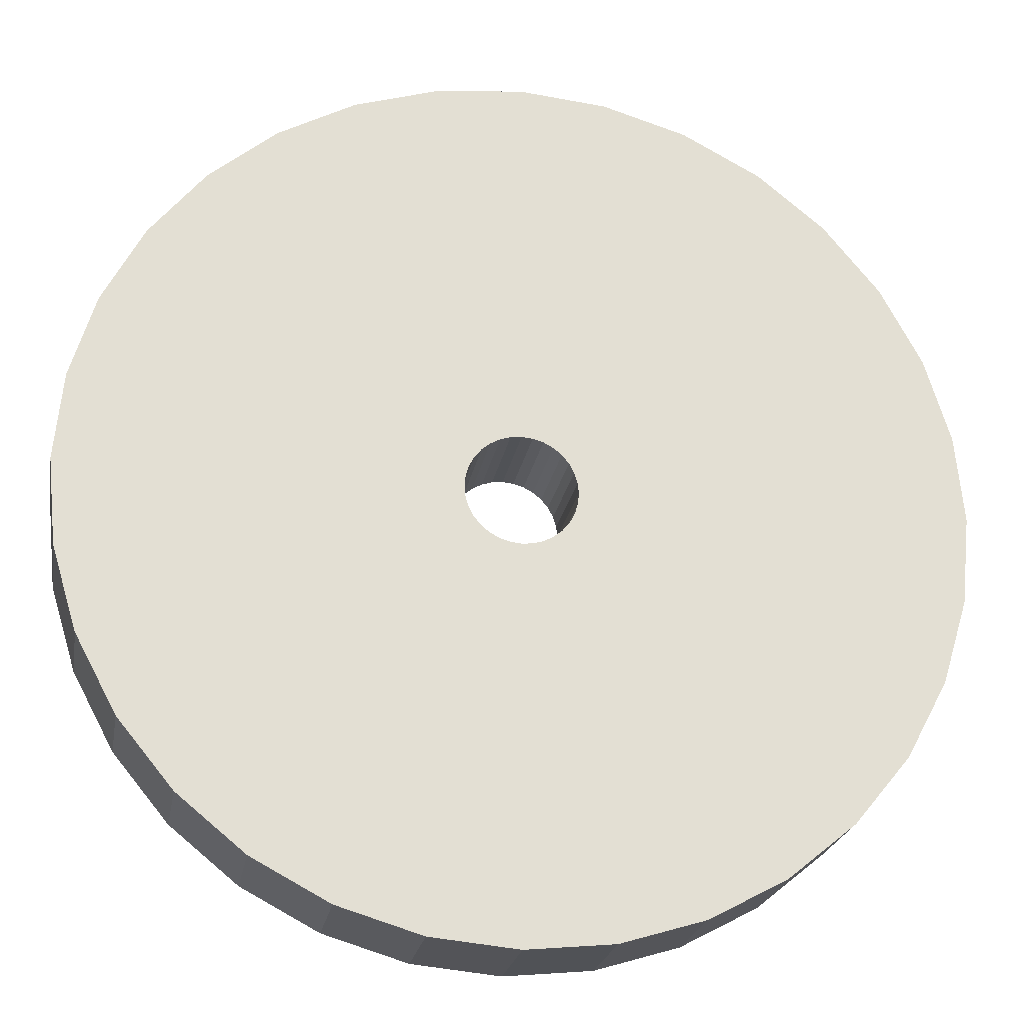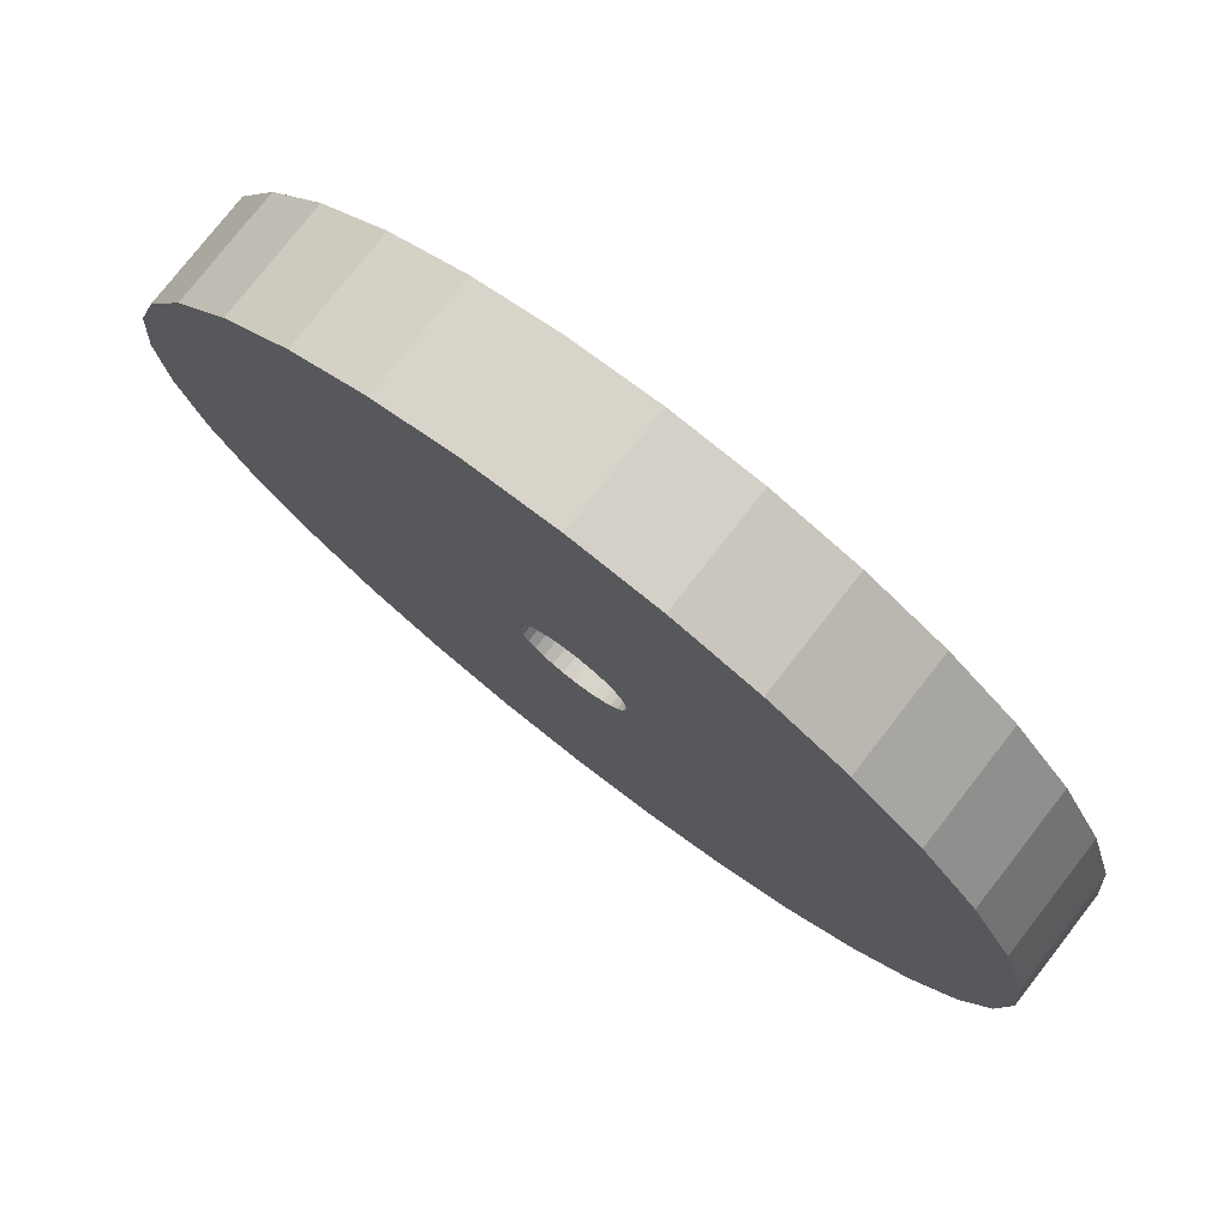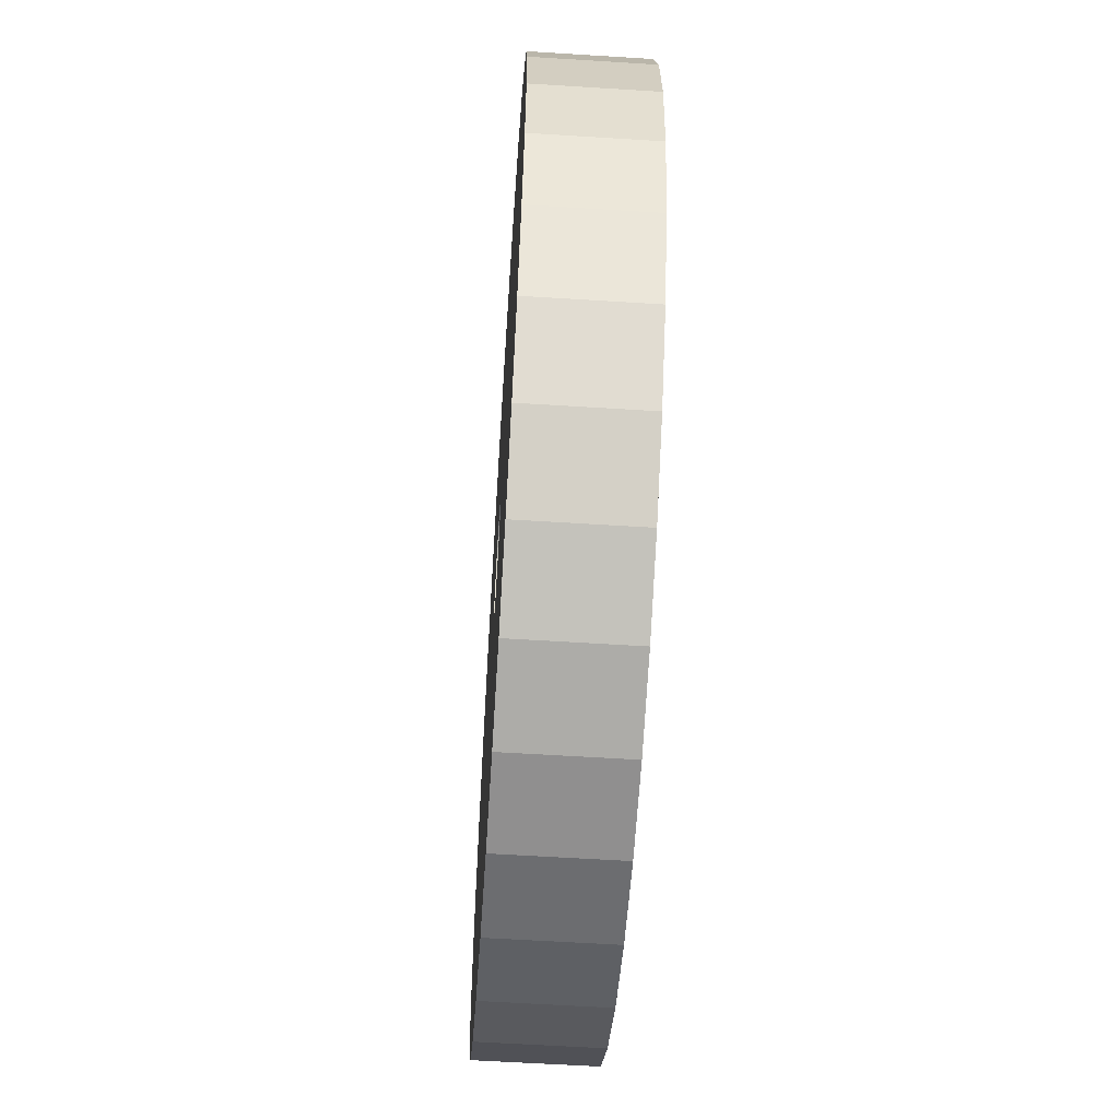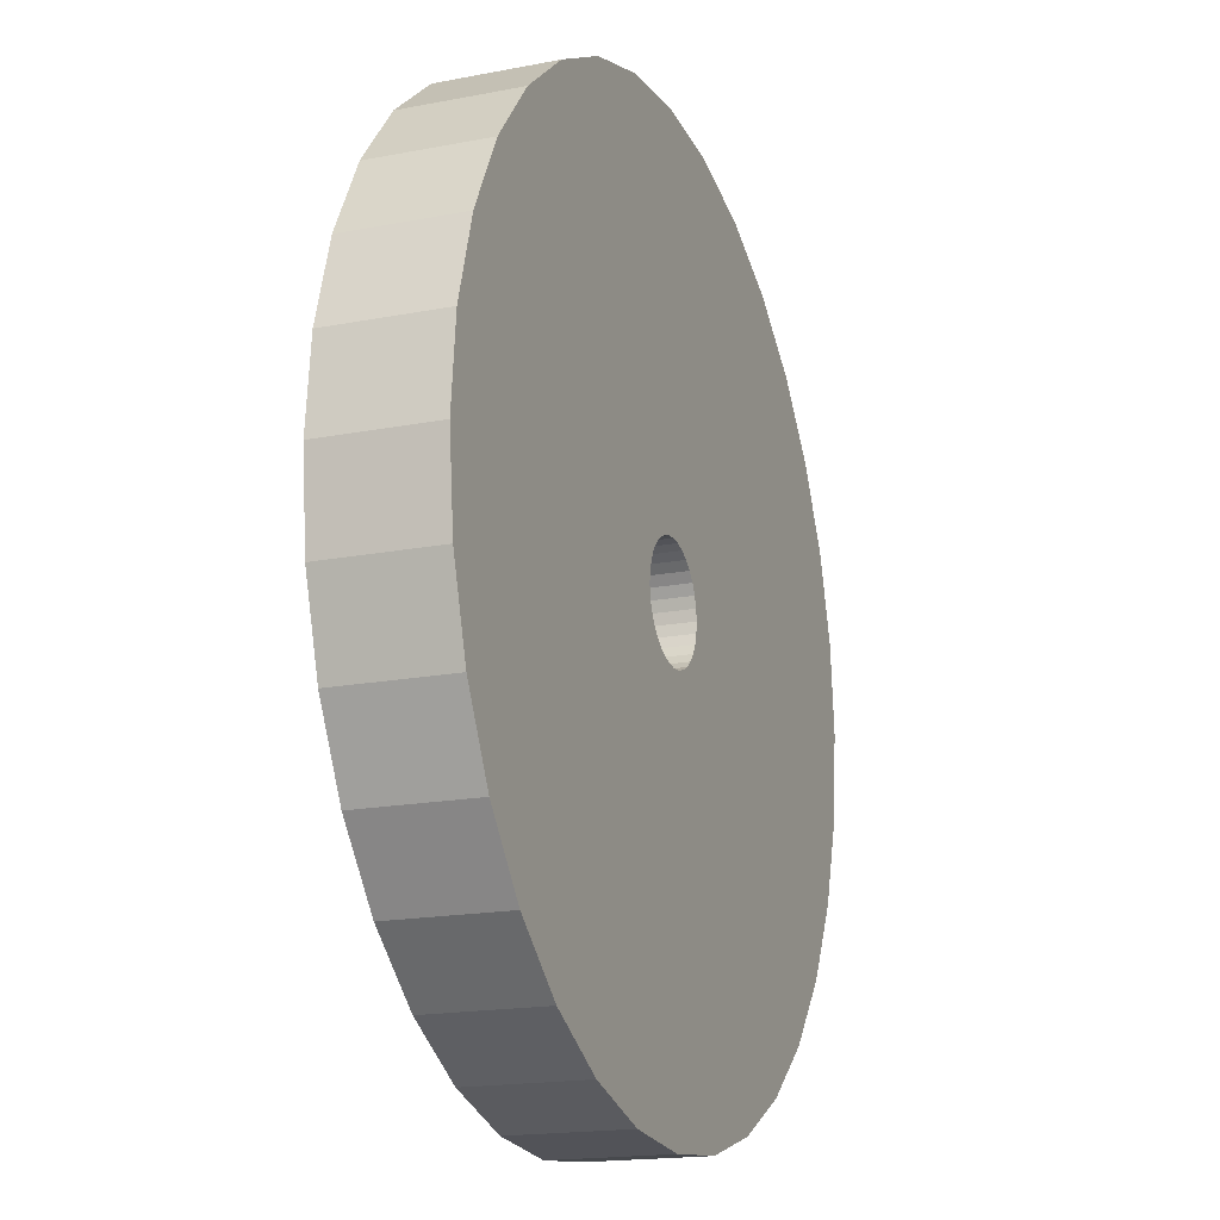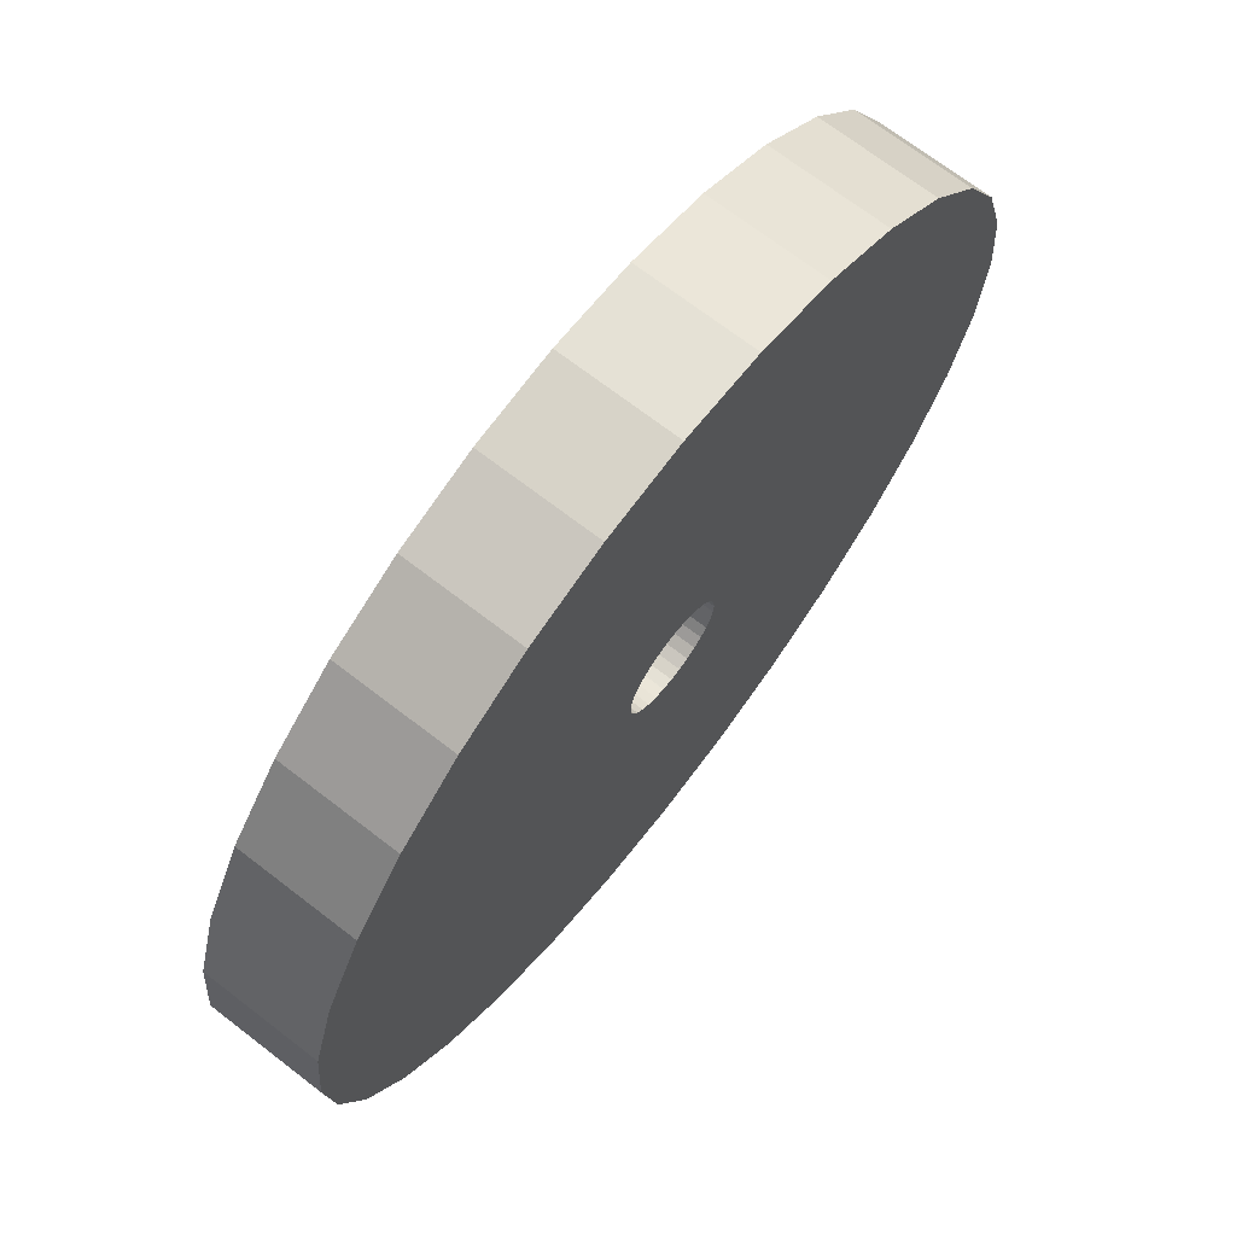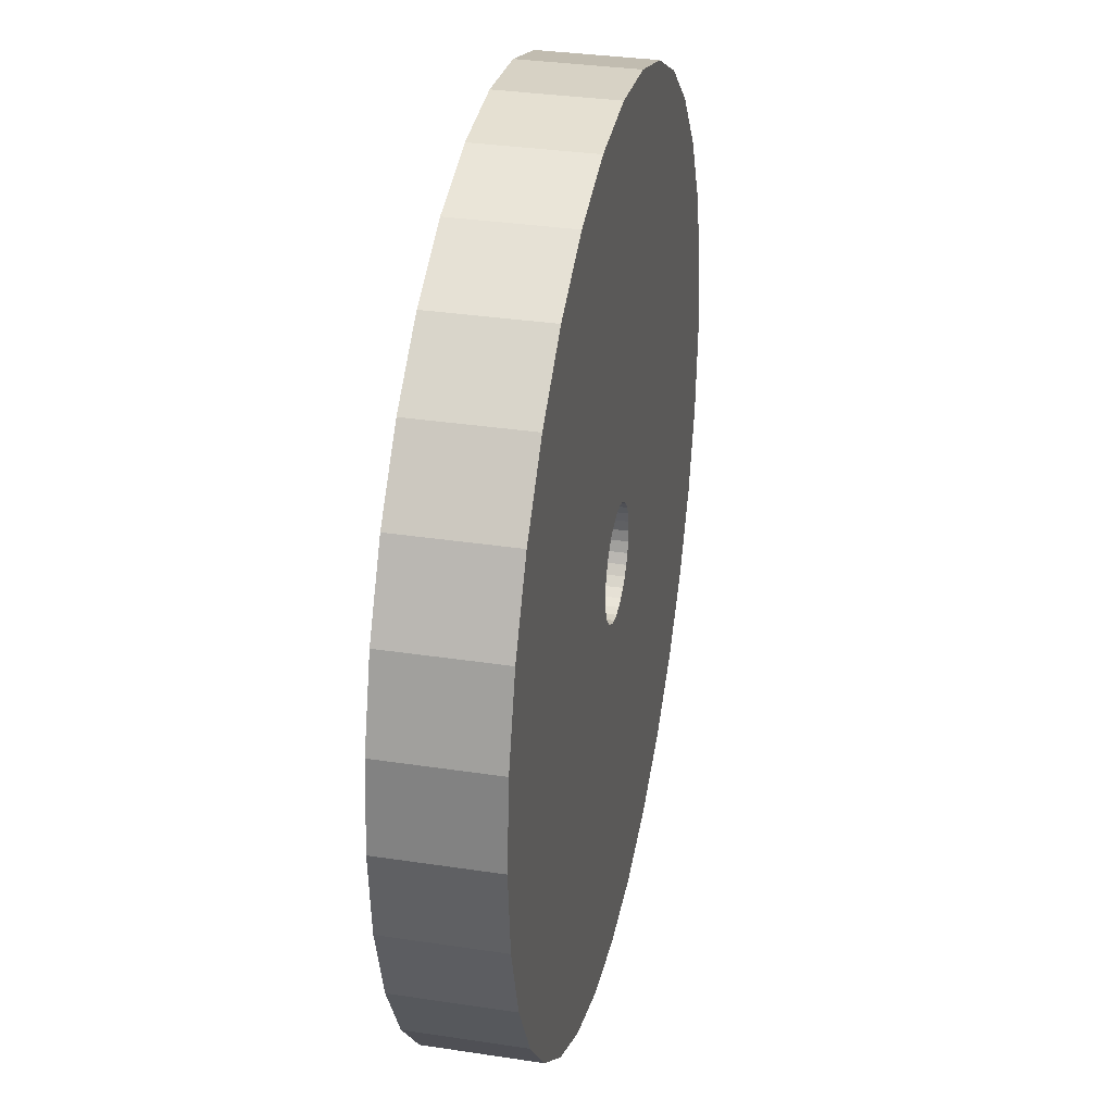
<metadata>
{"format":"obj","ext":"obj","renderer":"f3d","projection":"perspective","resolution":1024,"background":"white","views":[{"elev":-22.8,"azim":-9.8,"up":"+Z"},{"elev":77.4,"azim":37.9,"up":"+Z"},{"elev":-59.7,"azim":86.3,"up":"+Z"},{"elev":-17.4,"azim":111.2,"up":"+Z"},{"elev":70.3,"azim":-52.4,"up":"+Z"},{"elev":32.8,"azim":-78.1,"up":"+Z"}]}
</metadata>
<code>
v 0.08 0 0
v 0.07846 0 -0.01561
v 0.07391 0 -0.03061
v 0.06652 0 -0.04444
v 0.05657 0 -0.05657
v 0.04444 0 -0.06652
v 0.03061 0 -0.07391
v 0.01561 0 -0.07846
v 0 0 -0.08
v -0.01561 0 -0.07846
v -0.03061 0 -0.07391
v -0.04444 0 -0.06652
v -0.05657 0 -0.05657
v -0.06652 0 -0.04444
v -0.07391 0 -0.03061
v -0.07846 0 -0.01561
v -0.08 0 0
v -0.07846 0 0.01561
v -0.07391 0 0.03061
v -0.06652 0 0.04444
v -0.05657 0 0.05657
v -0.04444 0 0.06652
v -0.03061 0 0.07391
v -0.01561 0 0.07846
v 0 0 0.08
v 0.01561 0 0.07846
v 0.03061 0 0.07391
v 0.04444 0 0.06652
v 0.05657 0 0.05657
v 0.06652 0 0.04444
v 0.07391 0 0.03061
v 0.07846 0 0.01561
v 0.08 0.02 0
v 0.07846 0.02 -0.01561
v 0.07391 0.02 -0.03061
v 0.06652 0.02 -0.04444
v 0.05657 0.02 -0.05657
v 0.04444 0.02 -0.06652
v 0.03061 0.02 -0.07391
v 0.01561 0.02 -0.07846
v 0 0.02 -0.08
v -0.01561 0.02 -0.07846
v -0.03061 0.02 -0.07391
v -0.04444 0.02 -0.06652
v -0.05657 0.02 -0.05657
v -0.06652 0.02 -0.04444
v -0.07391 0.02 -0.03061
v -0.07846 0.02 -0.01561
v -0.08 0.02 0
v -0.07846 0.02 0.01561
v -0.07391 0.02 0.03061
v -0.06652 0.02 0.04444
v -0.05657 0.02 0.05657
v -0.04444 0.02 0.06652
v -0.03061 0.02 0.07391
v -0.01561 0.02 0.07846
v 0 0.02 0.08
v 0.01561 0.02 0.07846
v 0.03061 0.02 0.07391
v 0.04444 0.02 0.06652
v 0.05657 0.02 0.05657
v 0.06652 0.02 0.04444
v 0.07391 0.02 0.03061
v 0.07846 0.02 0.01561
v 0.01 0 0
v 0.009808 0 -0.001951
v 0.009239 0 -0.003827
v 0.008315 0 -0.005556
v 0.007071 0 -0.007071
v 0.005556 0 -0.008315
v 0.003827 0 -0.009239
v 0.001951 0 -0.009808
v 0 0 -0.01
v -0.001951 0 -0.009808
v -0.003827 0 -0.009239
v -0.005556 0 -0.008315
v -0.007071 0 -0.007071
v -0.008315 0 -0.005556
v -0.009239 0 -0.003827
v -0.009808 0 -0.001951
v -0.01 0 0
v -0.009808 0 0.001951
v -0.009239 0 0.003827
v -0.008315 0 0.005556
v -0.007071 0 0.007071
v -0.005556 0 0.008315
v -0.003827 0 0.009239
v -0.001951 0 0.009808
v 0 0 0.01
v 0.001951 0 0.009808
v 0.003827 0 0.009239
v 0.005556 0 0.008315
v 0.007071 0 0.007071
v 0.008315 0 0.005556
v 0.009239 0 0.003827
v 0.009808 0 0.001951
v 0.01 0.02 0
v 0.009808 0.02 -0.001951
v 0.009239 0.02 -0.003827
v 0.008315 0.02 -0.005556
v 0.007071 0.02 -0.007071
v 0.005556 0.02 -0.008315
v 0.003827 0.02 -0.009239
v 0.001951 0.02 -0.009808
v 0 0.02 -0.01
v -0.001951 0.02 -0.009808
v -0.003827 0.02 -0.009239
v -0.005556 0.02 -0.008315
v -0.007071 0.02 -0.007071
v -0.008315 0.02 -0.005556
v -0.009239 0.02 -0.003827
v -0.009808 0.02 -0.001951
v -0.01 0.02 0
v -0.009808 0.02 0.001951
v -0.009239 0.02 0.003827
v -0.008315 0.02 0.005556
v -0.007071 0.02 0.007071
v -0.005556 0.02 0.008315
v -0.003827 0.02 0.009239
v -0.001951 0.02 0.009808
v 0 0.02 0.01
v 0.001951 0.02 0.009808
v 0.003827 0.02 0.009239
v 0.005556 0.02 0.008315
v 0.007071 0.02 0.007071
v 0.008315 0.02 0.005556
v 0.009239 0.02 0.003827
v 0.009808 0.02 0.001951
f 21 52 20
f 8 39 7
f 22 53 21
f 9 40 8
f 23 54 22
f 10 41 9
f 24 55 23
f 11 42 10
f 25 56 24
f 12 43 11
f 26 57 25
f 13 44 12
f 27 58 26
f 14 45 13
f 28 59 27
f 15 46 14
f 2 33 1
f 29 60 28
f 16 47 15
f 3 34 2
f 30 61 29
f 17 48 16
f 4 35 3
f 31 62 30
f 18 49 17
f 5 36 4
f 32 63 31
f 19 50 18
f 6 37 5
f 1 64 32
f 20 51 19
f 7 38 6
f 116 85 84
f 103 72 71
f 117 86 85
f 104 73 72
f 118 87 86
f 105 74 73
f 119 88 87
f 106 75 74
f 120 89 88
f 107 76 75
f 121 90 89
f 108 77 76
f 122 91 90
f 109 78 77
f 123 92 91
f 110 79 78
f 97 66 65
f 124 93 92
f 111 80 79
f 98 67 66
f 125 94 93
f 112 81 80
f 99 68 67
f 126 95 94
f 113 82 81
f 100 69 68
f 127 96 95
f 114 83 82
f 101 70 69
f 128 65 96
f 115 84 83
f 102 71 70
f 2 65 66
f 3 66 67
f 4 67 68
f 5 68 69
f 5 70 6
f 6 71 7
f 7 72 8
f 9 72 73
f 9 74 10
f 11 74 75
f 11 76 12
f 13 76 77
f 13 78 14
f 14 79 15
f 15 80 16
f 17 80 81
f 17 82 18
f 19 82 83
f 20 83 84
f 21 84 85
f 21 86 22
f 23 86 87
f 23 88 24
f 25 88 89
f 25 90 26
f 27 90 91
f 27 92 28
f 29 92 93
f 29 94 30
f 31 94 95
f 31 96 32
f 32 65 1
f 34 97 33
f 35 98 34
f 35 100 99
f 37 100 36
f 37 102 101
f 39 102 38
f 39 104 103
f 41 104 40
f 41 106 105
f 43 106 42
f 43 108 107
f 45 108 44
f 45 110 109
f 47 110 46
f 47 112 111
f 49 112 48
f 49 114 113
f 51 114 50
f 52 115 51
f 53 116 52
f 53 118 117
f 55 118 54
f 55 120 119
f 57 120 56
f 57 122 121
f 59 122 58
f 60 123 59
f 61 124 60
f 61 126 125
f 63 126 62
f 63 128 127
f 64 97 128
f 21 53 52
f 8 40 39
f 22 54 53
f 9 41 40
f 23 55 54
f 10 42 41
f 24 56 55
f 11 43 42
f 25 57 56
f 12 44 43
f 26 58 57
f 13 45 44
f 27 59 58
f 14 46 45
f 28 60 59
f 15 47 46
f 2 34 33
f 29 61 60
f 16 48 47
f 3 35 34
f 30 62 61
f 17 49 48
f 4 36 35
f 31 63 62
f 18 50 49
f 5 37 36
f 32 64 63
f 19 51 50
f 6 38 37
f 1 33 64
f 20 52 51
f 7 39 38
f 116 117 85
f 103 104 72
f 117 118 86
f 104 105 73
f 118 119 87
f 105 106 74
f 119 120 88
f 106 107 75
f 120 121 89
f 107 108 76
f 121 122 90
f 108 109 77
f 122 123 91
f 109 110 78
f 123 124 92
f 110 111 79
f 97 98 66
f 124 125 93
f 111 112 80
f 98 99 67
f 125 126 94
f 112 113 81
f 99 100 68
f 126 127 95
f 113 114 82
f 100 101 69
f 127 128 96
f 114 115 83
f 101 102 70
f 128 97 65
f 115 116 84
f 102 103 71
f 2 1 65
f 3 2 66
f 4 3 67
f 5 4 68
f 5 69 70
f 6 70 71
f 7 71 72
f 9 8 72
f 9 73 74
f 11 10 74
f 11 75 76
f 13 12 76
f 13 77 78
f 14 78 79
f 15 79 80
f 17 16 80
f 17 81 82
f 19 18 82
f 20 19 83
f 21 20 84
f 21 85 86
f 23 22 86
f 23 87 88
f 25 24 88
f 25 89 90
f 27 26 90
f 27 91 92
f 29 28 92
f 29 93 94
f 31 30 94
f 31 95 96
f 32 96 65
f 34 98 97
f 35 99 98
f 35 36 100
f 37 101 100
f 37 38 102
f 39 103 102
f 39 40 104
f 41 105 104
f 41 42 106
f 43 107 106
f 43 44 108
f 45 109 108
f 45 46 110
f 47 111 110
f 47 48 112
f 49 113 112
f 49 50 114
f 51 115 114
f 52 116 115
f 53 117 116
f 53 54 118
f 55 119 118
f 55 56 120
f 57 121 120
f 57 58 122
f 59 123 122
f 60 124 123
f 61 125 124
f 61 62 126
f 63 127 126
f 63 64 128
f 64 33 97

</code>
